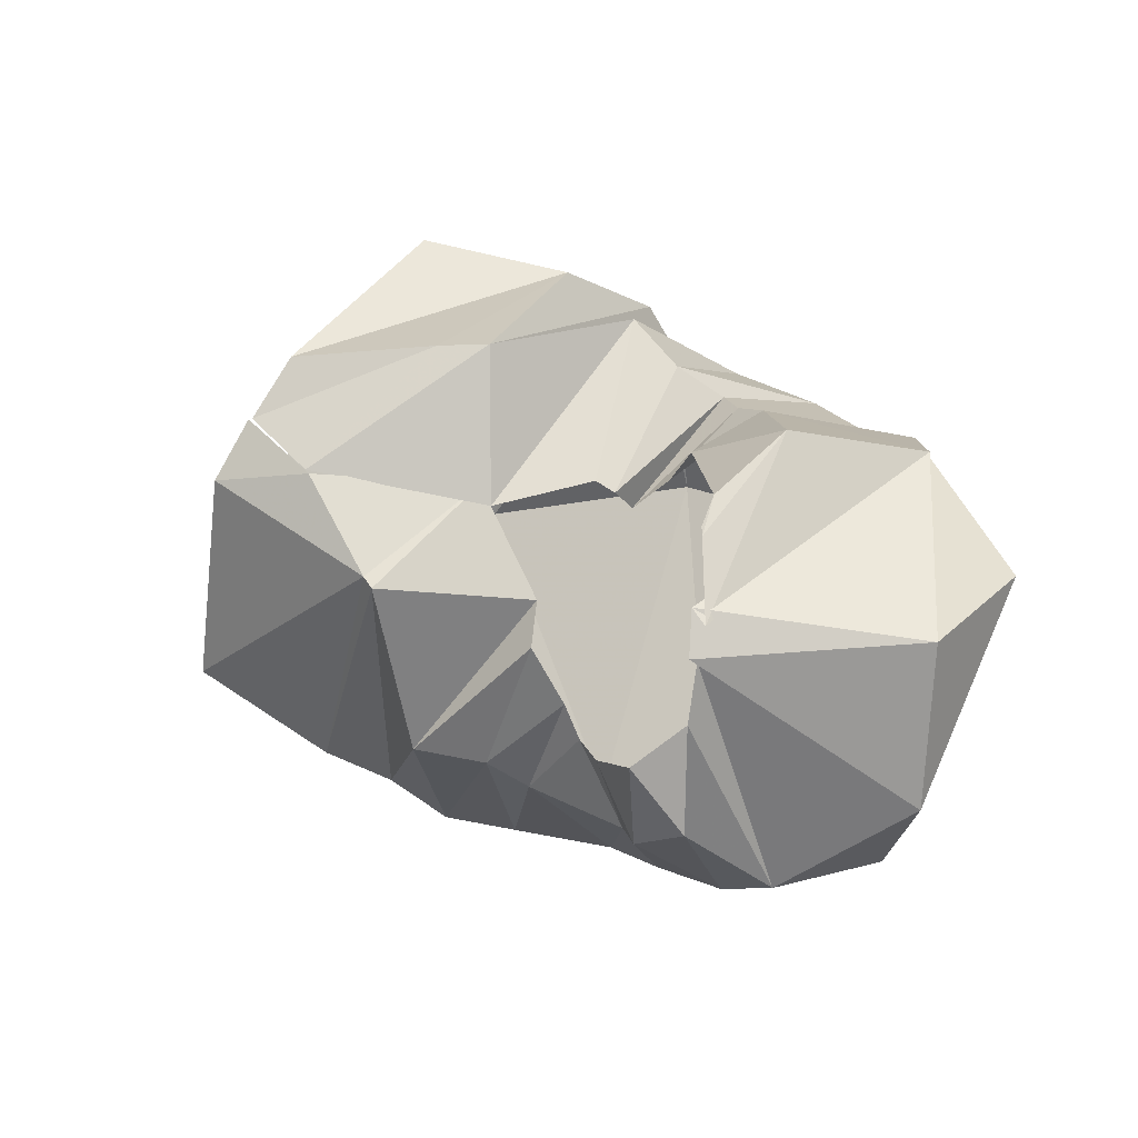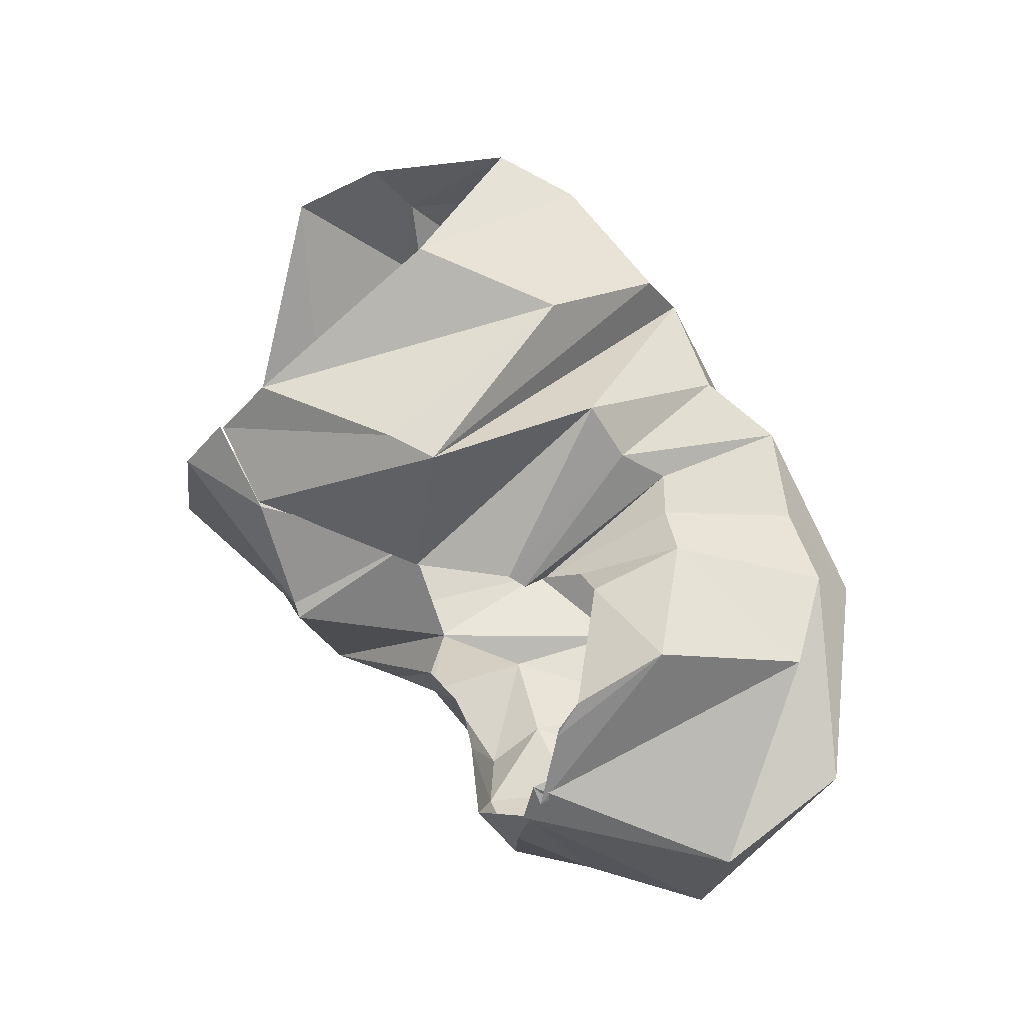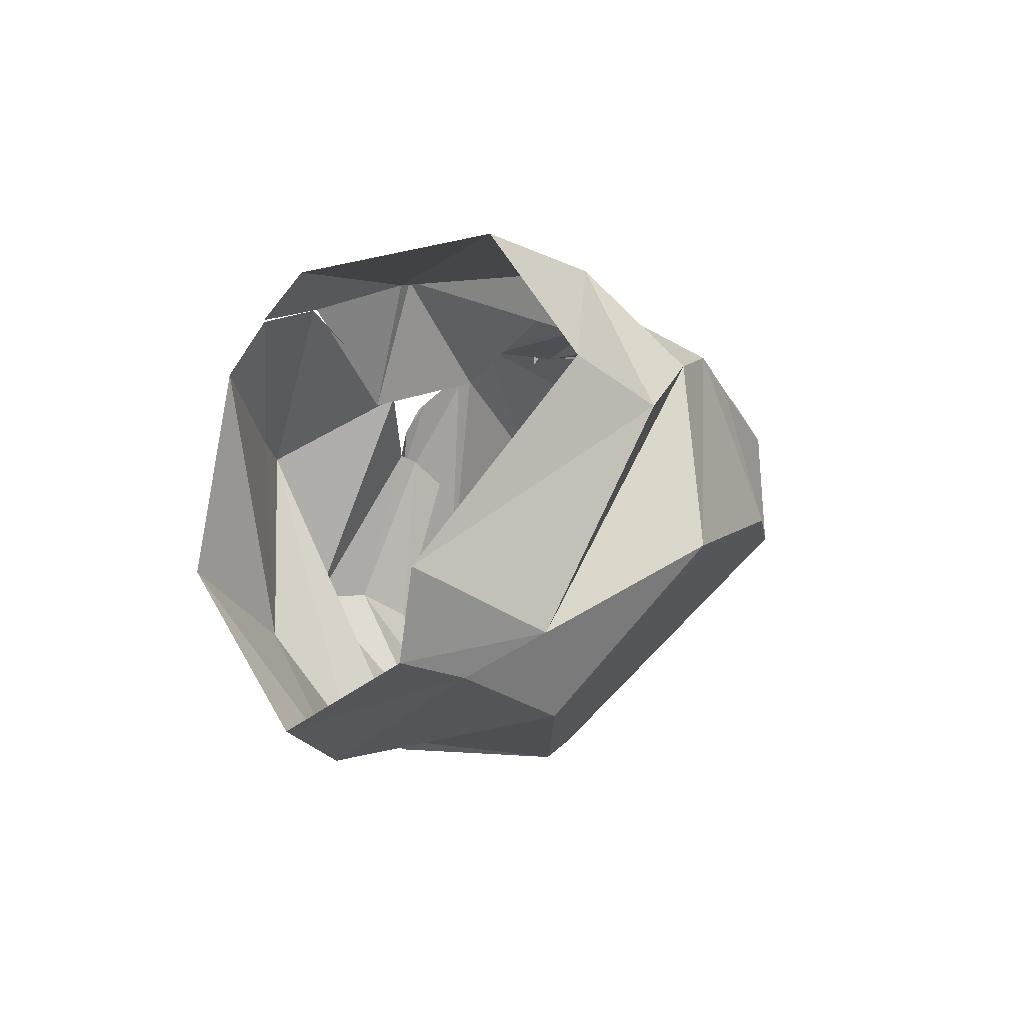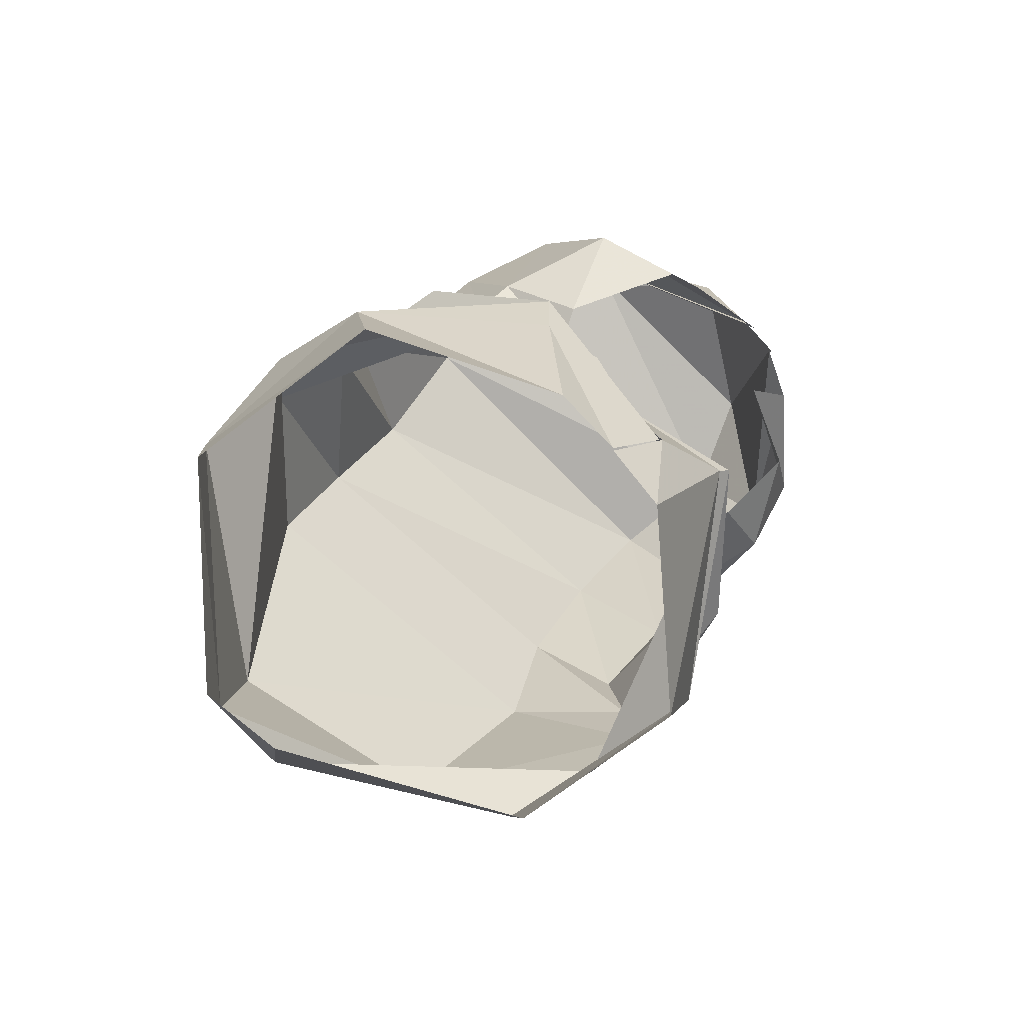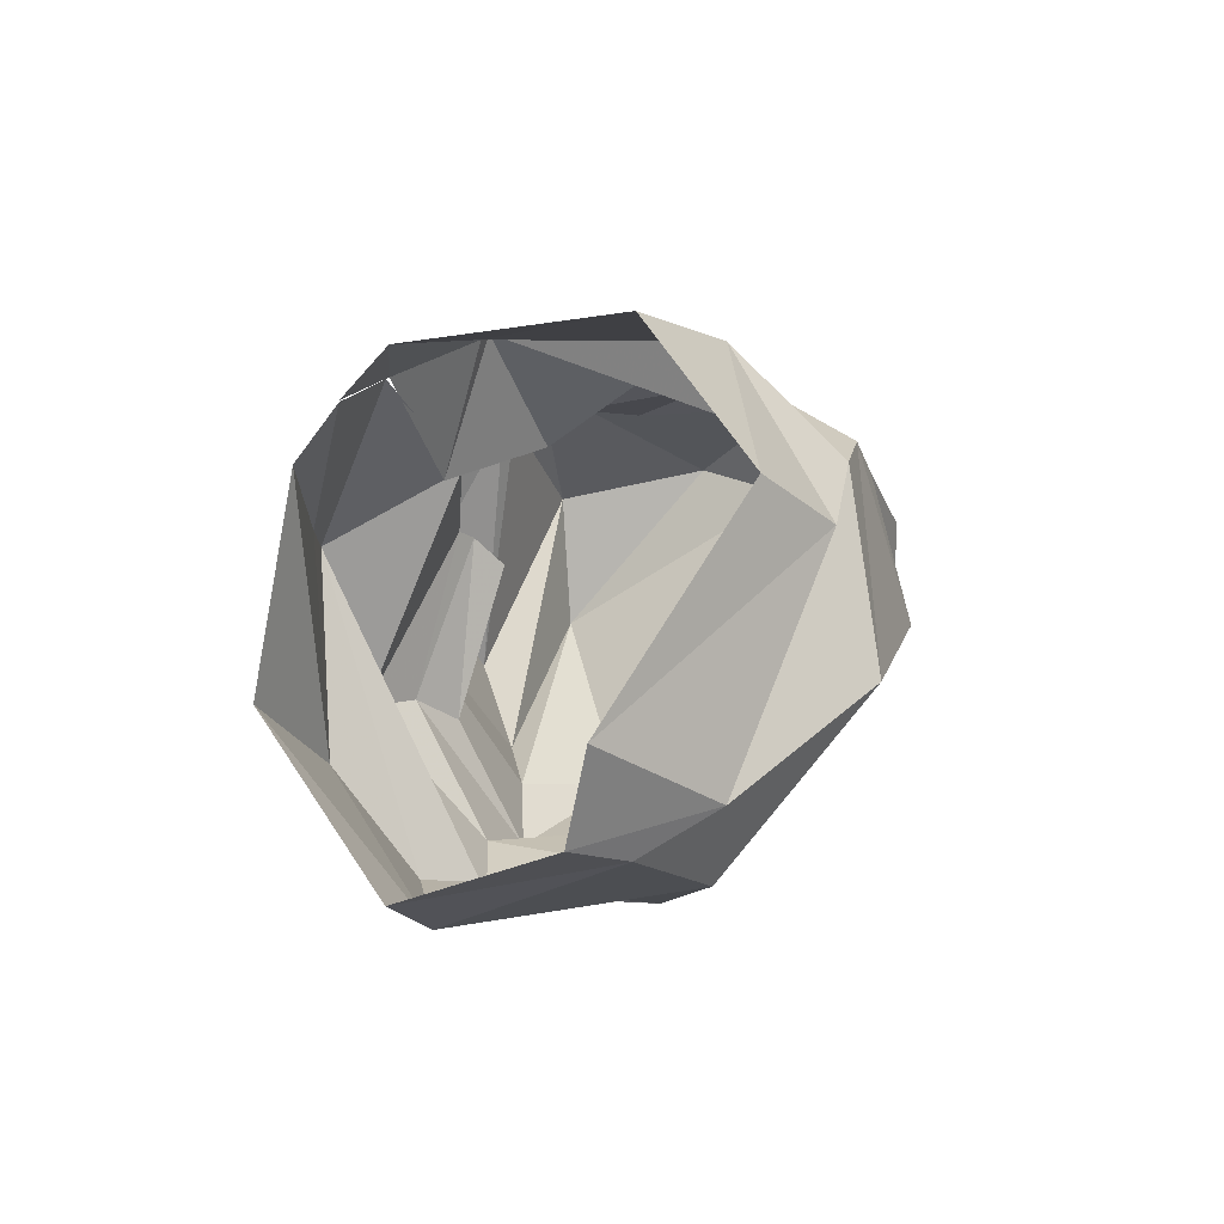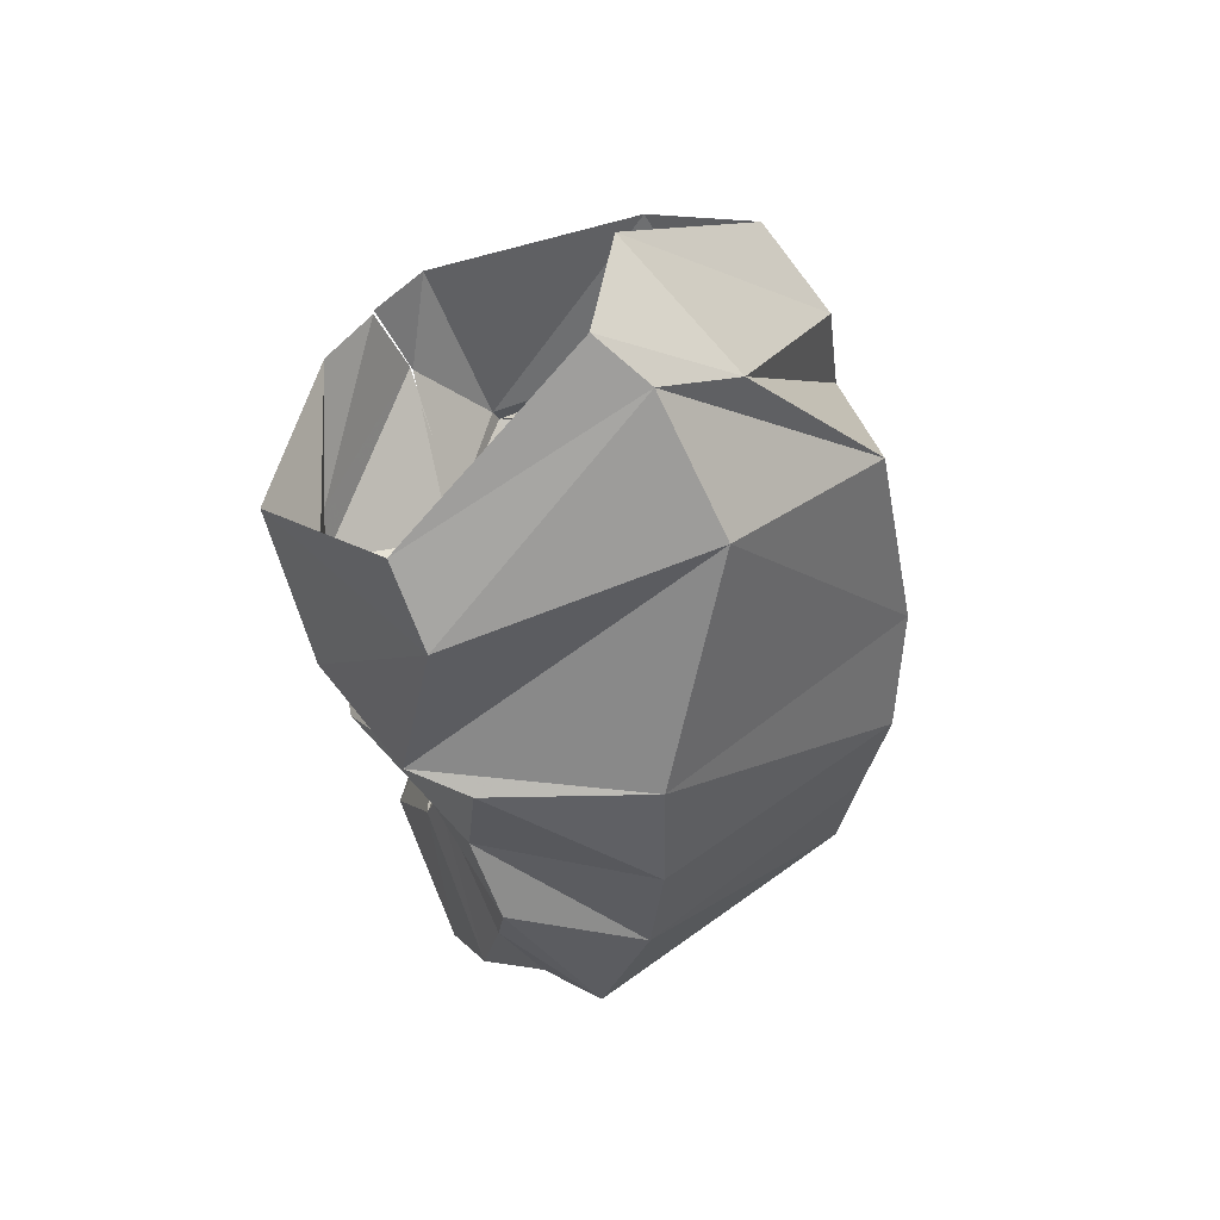
<metadata>
{"format":"obj","ext":"obj","renderer":"f3d","projection":"perspective","resolution":1024,"background":"white","views":[{"elev":33.9,"azim":34.1,"up":"+Y"},{"elev":77.7,"azim":49.4,"up":"+Y"},{"elev":-1.6,"azim":-70.2,"up":"+Z"},{"elev":24.0,"azim":-68.2,"up":"+Y"},{"elev":4.7,"azim":-79.2,"up":"+Z"},{"elev":-47.9,"azim":-82.0,"up":"+Z"}]}
</metadata>
<code>
v 122.9 166.8 197
v 151.5 160.6 203.6
v 192.5 155.3 173
v 219.9 129.1 182.8
v 225.7 120.7 194.2
v 236.4 103.3 192.6
v 242.8 93.48 193.8
v 252 93.03 198.8
v 272.2 108.2 212.3
v 290 128.1 196.4
v 121 151.9 212.2
v 180.1 140.6 215
v 184.6 139.2 217
v 194 80.65 212.8
v 213.3 76.43 201.4
v 224.3 67.16 194.3
v 259 67.03 194.5
v 269.7 73.52 205.1
v 290 90.15 210.5
v 288.6 128.2 208.5
v 115.4 82.47 220.5
v 159.1 64.25 213.5
v -1 -1 -1
v -2 -2 -2
v -3 -3 -3
v -4 -4 -4
v -5 -5 -5
v -6 -6 -6
v -7 -7 -7
v -8 -8 -8
v 95.44 46.35 178.3
v 120.1 29.25 164
v 157.3 29.61 180
v 184.2 29.77 185.3
v 205.1 27.41 175.6
v 232.6 21.84 159.8
v 257.8 34.27 171.6
v 285.2 44.3 179
v 310.5 68.05 193.4
v 287.3 145.8 202.3
v 50.88 82.66 113.6
v 86.48 53.56 93.57
v 140.2 18.61 120.3
v 210 15.39 129.9
v 249.1 23.1 124
v 281.2 34.67 130.3
v 314.7 44.61 140.2
v 331.4 67.94 165
v 345.2 99.34 172.7
v 285.5 146.6 203.5
v 60.82 90.57 84.91
v 76.55 76.19 80.03
v 119.2 61.96 66.04
v 189.7 88.23 46.3
v 227.5 93.17 49
v 262 101.6 56.42
v 297.6 121.2 64.95
v 343 147.6 116.9
v 340.3 149.9 162.1
v 280.8 157.4 195.1
v 106.4 149.9 59.8
v 131.1 143.3 48.36
v 176.9 159.3 53.38
v 185.3 140.8 47.78
v 215.3 147.9 59.05
v 241.9 142.4 53.2
v 267.3 148.6 69.35
v 290.1 157.4 78.18
v 306.9 171.2 104.7
v 286.4 154.2 196.8
v 126.8 193.9 111.7
v 167.5 184.4 89.11
v -9 -9 -9
v -10 -10 -10
v -11 -11 -11
v -12 -12 -12
v -13 -13 -13
v -14 -14 -14
v -15 -15 -15
v -16 -16 -16
v 126.1 181.3 179.1
v 167 188.6 158.9
v 182.6 191.2 153.1
v 201.6 183.1 102.3
v 218.3 171.8 102.9
v 231 161 95.18
v 241.1 164.4 103.5
v 253.3 170.3 109.5
v 277.2 185.7 138.9
v 274.3 170.2 179.7
v 124 167.2 196.5
v 149.9 161.2 203.1
v 198.7 151.4 176
v 223 158.4 156
v 228.5 155 153.8
v 229.4 145.4 145.2
v 237.2 153.7 136.8
v 245.6 167.4 138.7
v 270.9 176.7 168.3
v 272.9 172 177.8
g foo
f 1 11 2
f 11 12 2
f 2 12 3
f 12 13 3
f 3 13 4
f 13 14 4
f 4 14 5
f 14 15 5
f 5 15 6
f 15 16 6
f 6 16 7
f 16 17 7
f 7 17 8
f 17 18 8
f 8 18 9
f 18 19 9
f 9 19 10
f 19 20 10
f 11 21 12
f 21 22 12
f 12 22 13
f 13 22 33
f 22 32 33
f 13 33 14
f 33 34 14
f 14 34 15
f 34 35 15
f 15 35 16
f 35 36 16
f 16 36 17
f 36 37 17
f 17 37 18
f 37 38 18
f 18 38 19
f 38 39 19
f 19 39 20
f 39 40 20
f 21 31 22
f 31 32 22
f 31 41 32
f 41 42 32
f 32 42 33
f 42 43 33
f 33 43 34
f 43 44 34
f 34 44 35
f 44 45 35
f 35 45 36
f 45 46 36
f 36 46 37
f 46 47 37
f 37 47 38
f 47 48 38
f 38 48 39
f 48 49 39
f 39 49 40
f 49 50 40
f 41 51 42
f 51 52 42
f 42 52 43
f 52 53 43
f 43 53 44
f 53 54 44
f 44 54 45
f 54 55 45
f 45 55 46
f 55 56 46
f 46 56 47
f 56 57 47
f 47 57 48
f 57 58 48
f 48 58 49
f 58 59 49
f 49 59 50
f 59 60 50
f 51 61 52
f 61 62 52
f 52 62 53
f 62 63 53
f 53 63 54
f 63 64 54
f 54 64 55
f 64 65 55
f 55 65 56
f 65 66 56
f 56 66 57
f 66 67 57
f 57 67 58
f 67 68 58
f 58 68 59
f 68 69 59
f 59 69 60
f 69 70 60
f 61 71 62
f 71 72 62
f 62 72 63
f 63 72 83
f 72 82 83
f 63 83 64
f 83 84 64
f 64 84 65
f 84 85 65
f 65 85 66
f 85 86 66
f 66 86 67
f 86 87 67
f 67 87 68
f 87 88 68
f 68 88 69
f 88 89 69
f 69 89 70
f 89 90 70
f 71 81 72
f 81 82 72
f 81 91 82
f 91 92 82
f 82 92 83
f 92 93 83
f 83 93 84
f 93 94 84
f 84 94 85
f 94 95 85
f 85 95 86
f 95 96 86
f 86 96 87
f 96 97 87
f 87 97 88
f 97 98 88
f 88 98 89
f 98 99 89
f 89 99 90
f 99 100 90
g

</code>
